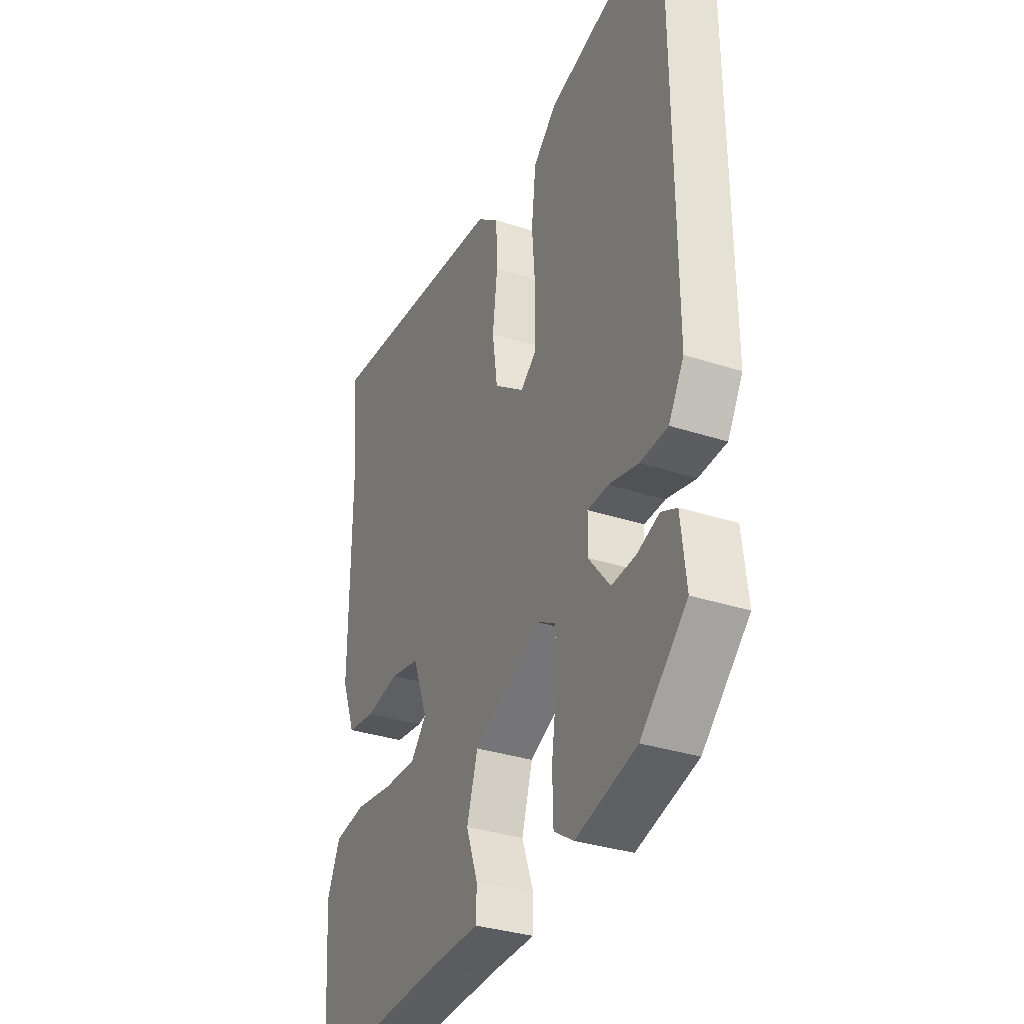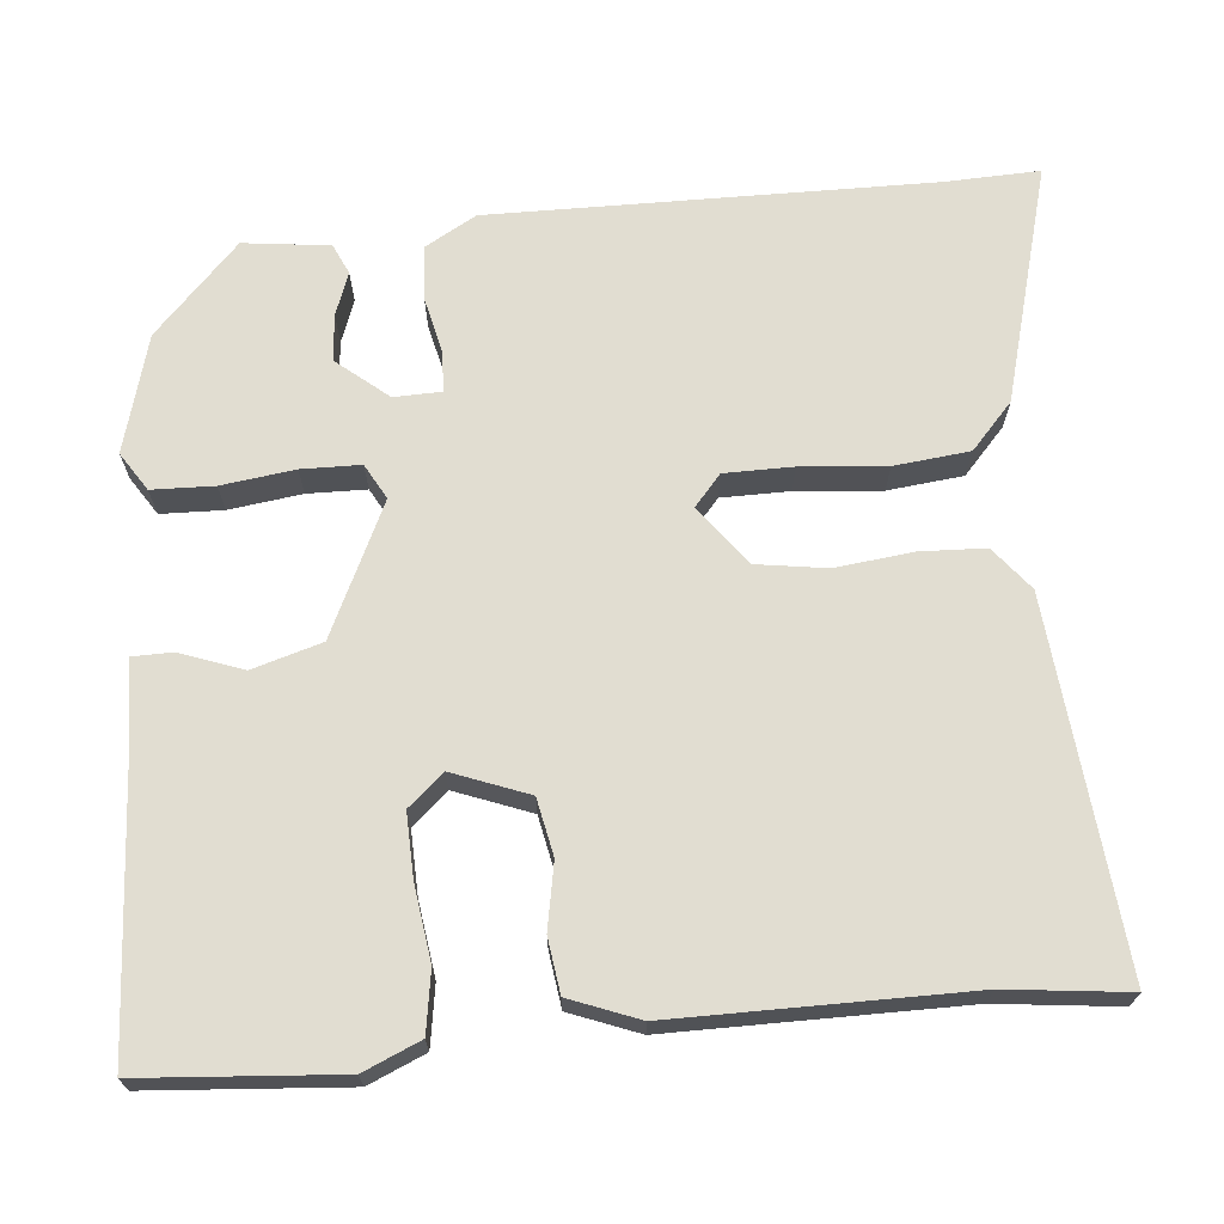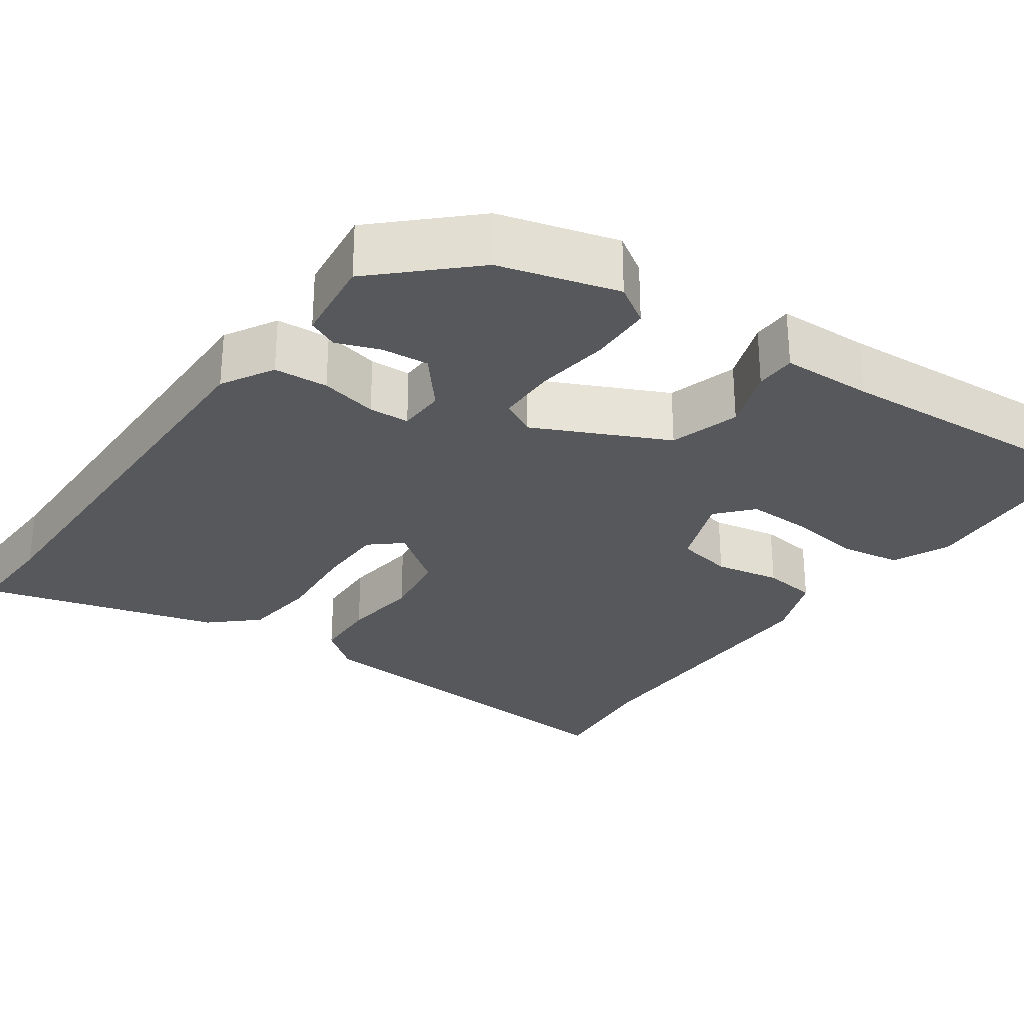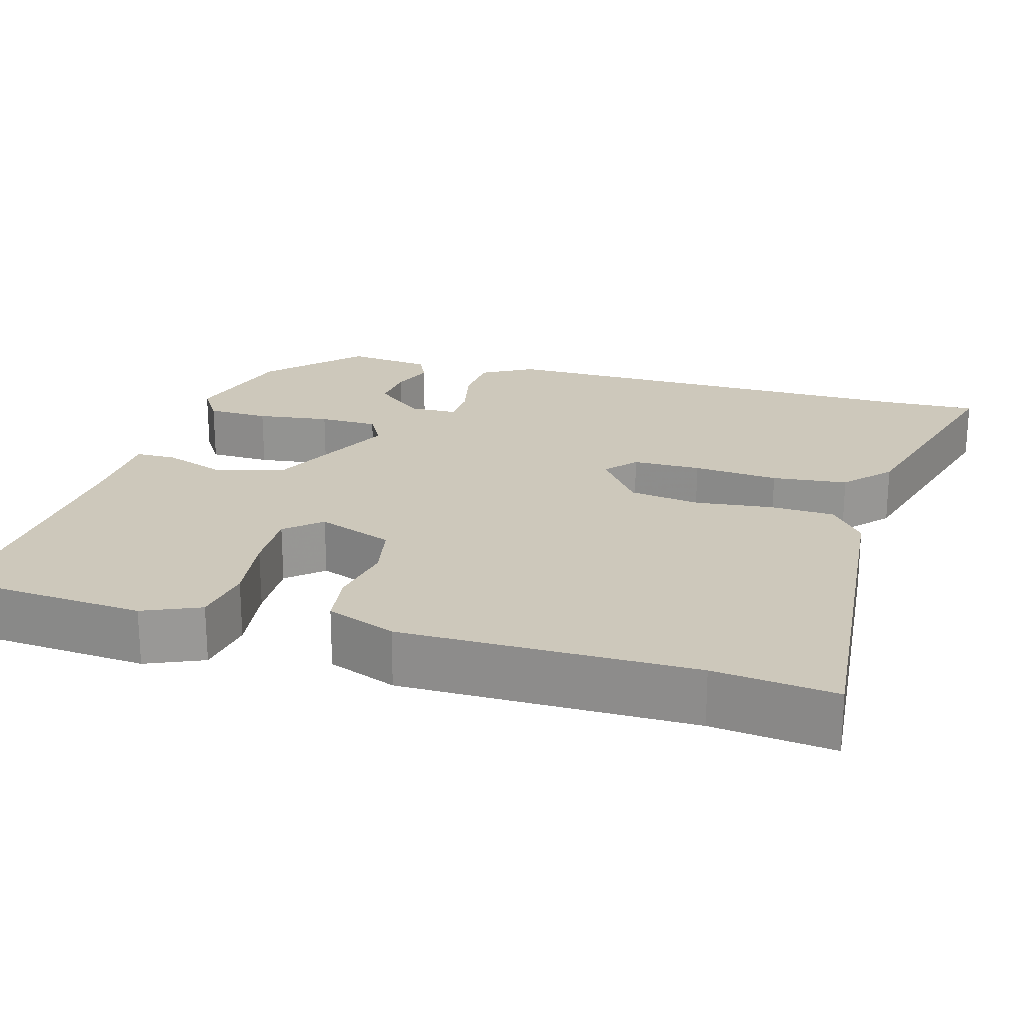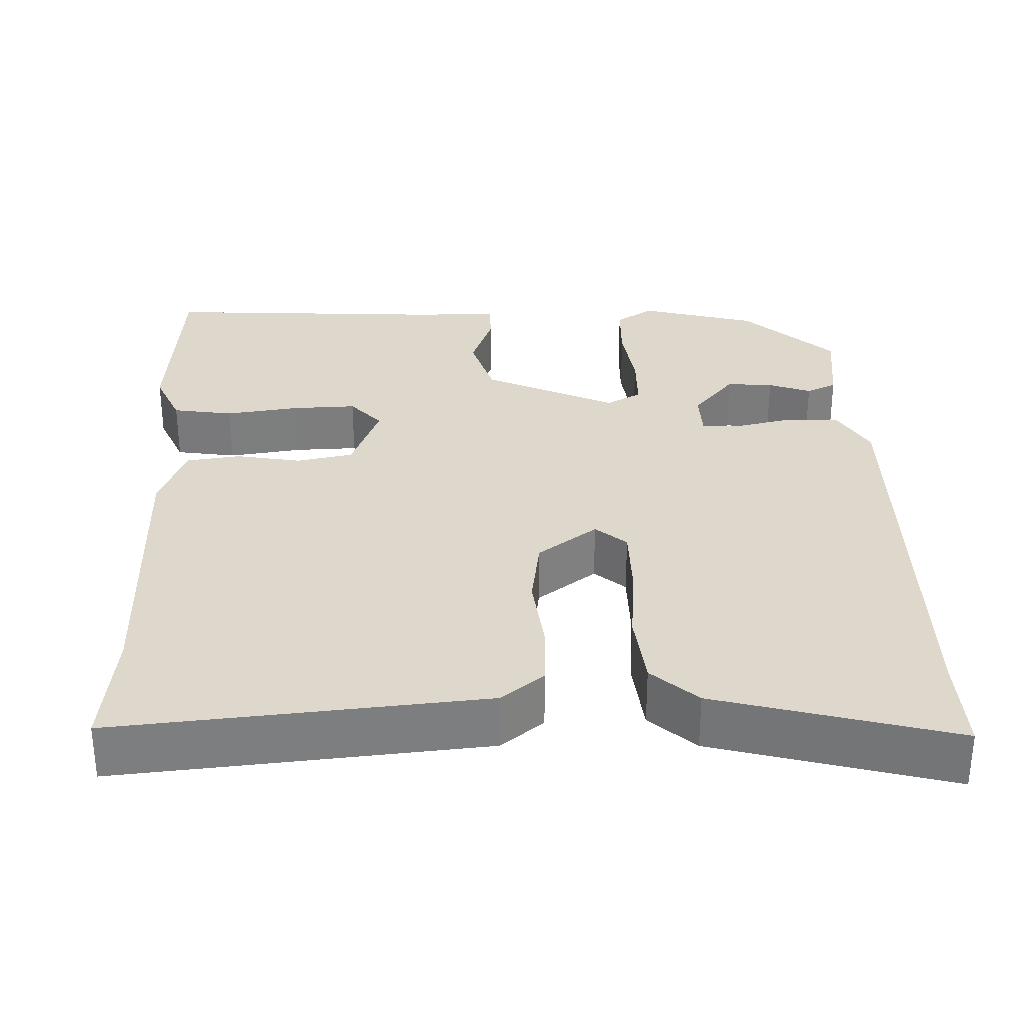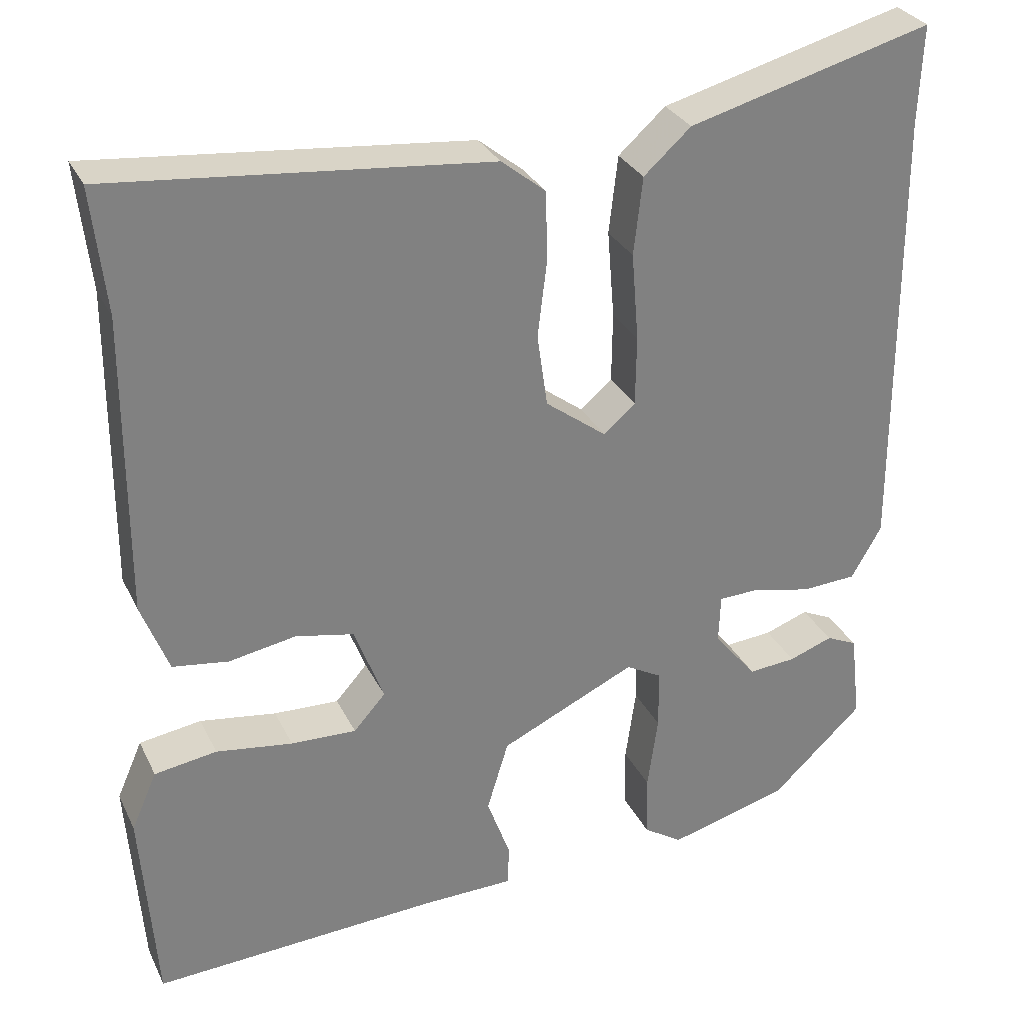
<metadata>
{"format":"obj","ext":"obj","renderer":"f3d","projection":"perspective","resolution":1024,"background":"white","views":[{"elev":-33.2,"azim":65.7,"up":"+Z"},{"elev":68.7,"azim":-95.0,"up":"+Y"},{"elev":-28.3,"azim":145.1,"up":"+Y"},{"elev":21.8,"azim":-73.7,"up":"+Y"},{"elev":31.1,"azim":-1.6,"up":"+Y"},{"elev":30.2,"azim":-22.3,"up":"+Z"}]}
</metadata>
<code>
v 0.375 0.07 -0.463
v 0.224 0.07 -0.504
v 0.175 0.07 -0.472
v 0.173 0.07 -0.392
v 0.186 0.07 -0.298
v 0.185 0.07 -0.222
v 0.14 0.07 -0.197
v -0.03 0.07 -0.276
v -0.057 0.07 -0.365
v -0.028 0.07 -0.446
v -0.029 0.07 -0.498
v -0.146 0.07 -0.5
v -0.505 0.07 -0.519
v -0.523 0.07 -0.265
v -0.491 0.07 -0.192
v -0.413 0.07 -0.18
v -0.317 0.07 -0.194
v -0.235 0.07 -0.197
v -0.195 0.07 -0.152
v -0.232 0.07 -0.054
v -0.305 0.07 -0.039
v -0.389 0.07 -0.054
v -0.459 0.07 -0.044
v -0.493 0.07 0.045
v -0.491 0.07 0.42
v -0.508 0.07 0.576
v -0.037 0.07 0.53
v 0.018 0.07 0.486
v 0.021 0.07 0.402
v 0.009 0.07 0.303
v 0.022 0.07 0.212
v 0.098 0.07 0.155
v 0.138 0.07 0.189
v 0.139 0.07 0.277
v 0.13 0.07 0.387
v 0.141 0.07 0.484
v 0.2 0.07 0.537
v 0.505 0.07 0.619
v 0.5 0.07 0.497
v 0.503 0.07 -0.069
v 0.465 0.07 -0.135
v 0.396 0.07 -0.139
v 0.323 0.07 -0.122
v 0.271 0.07 -0.124
v 0.269 0.07 -0.185
v 0.323 0.07 -0.251
v 0.383 0.07 -0.246
v 0.438 0.07 -0.226
v 0.477 0.07 -0.244
v 0.49 0.07 -0.355
v 0.375 0 -0.463
v 0.224 0 -0.504
v 0.175 0 -0.472
v 0.173 0 -0.392
v 0.186 0 -0.298
v 0.185 0 -0.222
v 0.14 0 -0.197
v -0.03 0 -0.276
v -0.057 0 -0.365
v -0.028 0 -0.446
v -0.029 0 -0.498
v -0.146 0 -0.5
v -0.505 0 -0.519
v -0.523 0 -0.265
v -0.491 0 -0.192
v -0.413 0 -0.18
v -0.317 0 -0.194
v -0.235 0 -0.197
v -0.195 0 -0.152
v -0.232 0 -0.054
v -0.305 0 -0.039
v -0.389 0 -0.054
v -0.459 0 -0.044
v -0.493 0 0.045
v -0.491 0 0.42
v -0.508 0 0.576
v -0.037 0 0.53
v 0.018 0 0.486
v 0.021 0 0.402
v 0.009 0 0.303
v 0.022 0 0.212
v 0.098 0 0.155
v 0.138 0 0.189
v 0.139 0 0.277
v 0.13 0 0.387
v 0.141 0 0.484
v 0.2 0 0.537
v 0.505 0 0.619
v 0.5 0 0.497
v 0.503 0 -0.069
v 0.465 0 -0.135
v 0.396 0 -0.139
v 0.323 0 -0.122
v 0.271 0 -0.124
v 0.269 0 -0.185
v 0.323 0 -0.251
v 0.383 0 -0.246
v 0.438 0 -0.226
v 0.477 0 -0.244
v 0.49 0 -0.355
f 2 3 4
f 1 2 4
f 50 1 4
f 49 50 4
f 48 49 4
f 47 48 4
f 46 47 4 5
f 45 46 5 6
f 44 45 6 7
f 41 42 43
f 40 41 43
f 39 40 43
f 39 43 44
f 38 39 44
f 37 38 44
f 36 37 44
f 35 36 44
f 34 35 44
f 33 34 44 7
f 28 29 30
f 27 28 30
f 26 27 30
f 25 26 30
f 25 30 31
f 24 25 31
f 23 24 31
f 22 23 31
f 21 22 31
f 20 21 31 32
f 15 16 17
f 14 15 17
f 13 14 17
f 12 13 17
f 12 17 18
f 11 12 18
f 10 11 18
f 9 10 18
f 8 9 18 19
f 7 8 19
f 33 7 19
f 32 33 19
f 19 20 32
f 54 53 52
f 54 52 51
f 54 51 100
f 54 100 99
f 54 99 98
f 54 98 97
f 55 54 97 96
f 56 55 96 95
f 57 56 95 94
f 93 92 91
f 93 91 90
f 93 90 89
f 94 93 89
f 94 89 88
f 94 88 87
f 94 87 86
f 94 86 85
f 94 85 84
f 57 94 84 83
f 80 79 78
f 80 78 77
f 80 77 76
f 80 76 75
f 81 80 75
f 81 75 74
f 81 74 73
f 81 73 72
f 81 72 71
f 82 81 71 70
f 67 66 65
f 67 65 64
f 67 64 63
f 67 63 62
f 68 67 62
f 68 62 61
f 68 61 60
f 68 60 59
f 69 68 59 58
f 69 58 57
f 69 57 83
f 69 83 82
f 82 70 69
f 1 51 52 2
f 2 52 53 3
f 3 53 54 4
f 4 54 55 5
f 5 55 56 6
f 6 56 57 7
f 7 57 58 8
f 8 58 59 9
f 9 59 60 10
f 10 60 61 11
f 11 61 62 12
f 12 62 63 13
f 13 63 64 14
f 14 64 65 15
f 15 65 66 16
f 16 66 67 17
f 17 67 68 18
f 18 68 69 19
f 19 69 70 20
f 20 70 71 21
f 21 71 72 22
f 22 72 73 23
f 23 73 74 24
f 24 74 75 25
f 25 75 76 26
f 26 76 77 27
f 27 77 78 28
f 28 78 79 29
f 29 79 80 30
f 30 80 81 31
f 31 81 82 32
f 32 82 83 33
f 33 83 84 34
f 34 84 85 35
f 35 85 86 36
f 36 86 87 37
f 37 87 88 38
f 38 88 89 39
f 39 89 90 40
f 40 90 91 41
f 41 91 92 42
f 42 92 93 43
f 43 93 94 44
f 44 94 95 45
f 45 95 96 46
f 46 96 97 47
f 47 97 98 48
f 48 98 99 49
f 49 99 100 50
f 50 100 51 1

</code>
